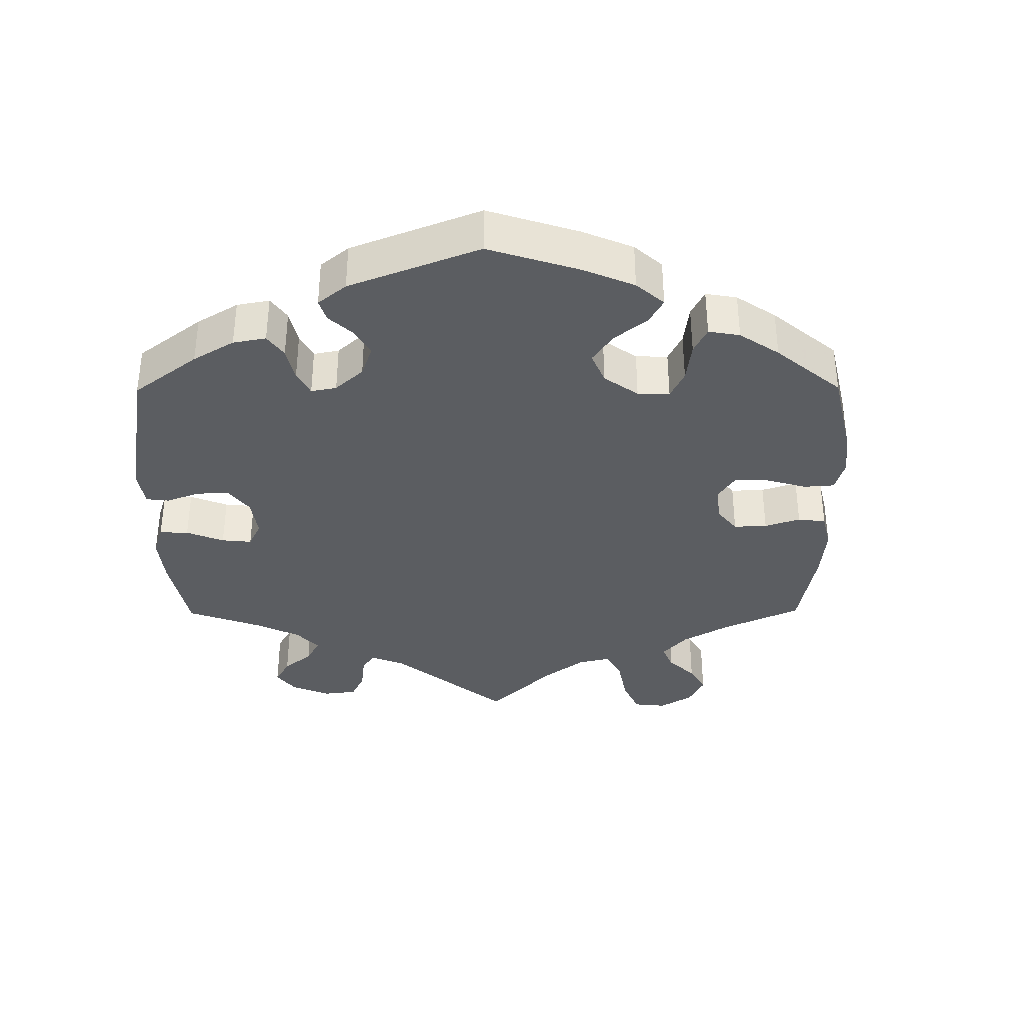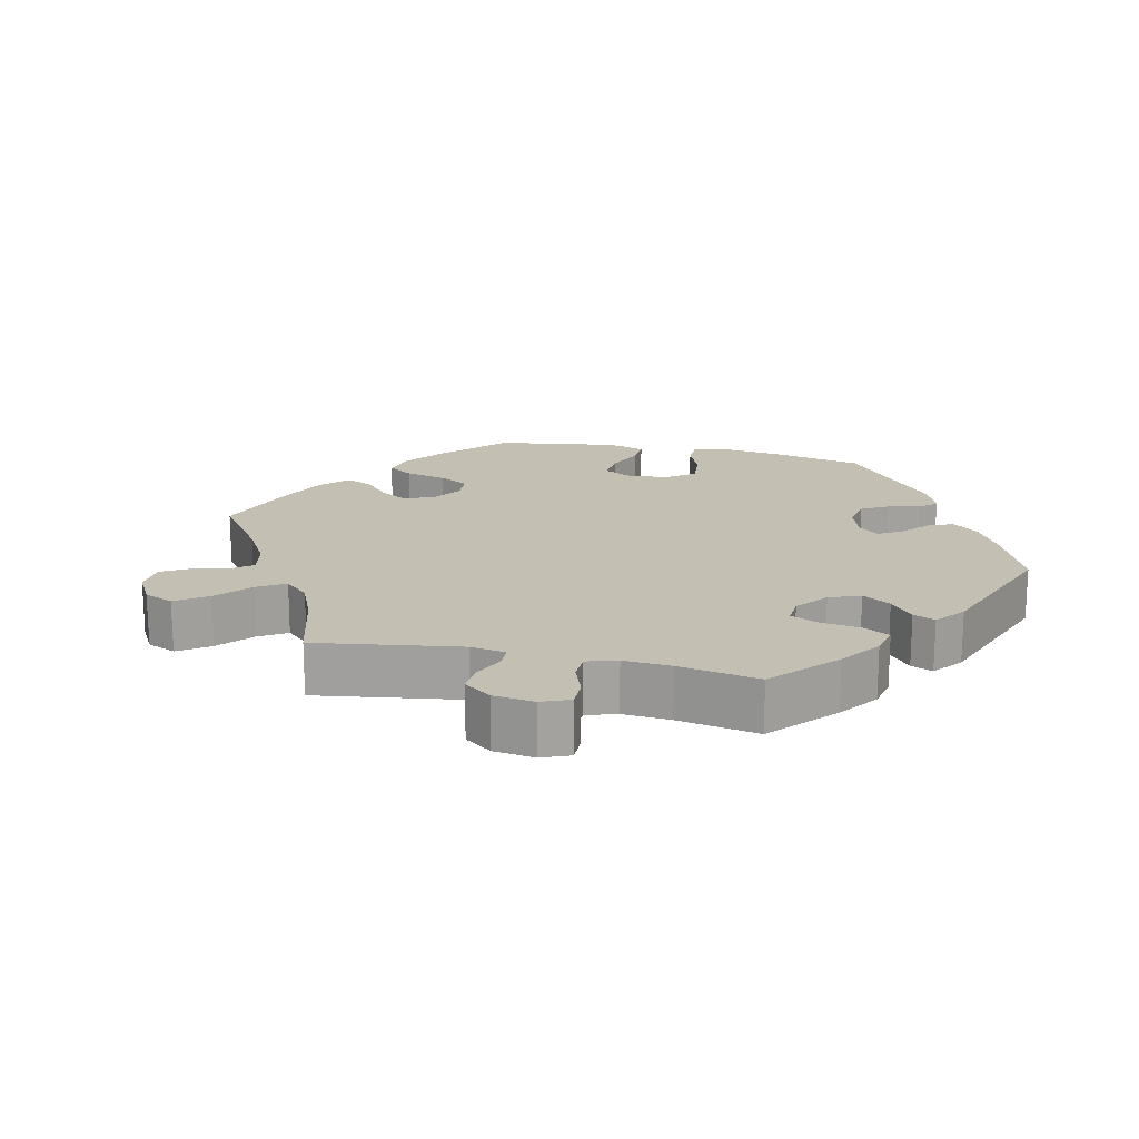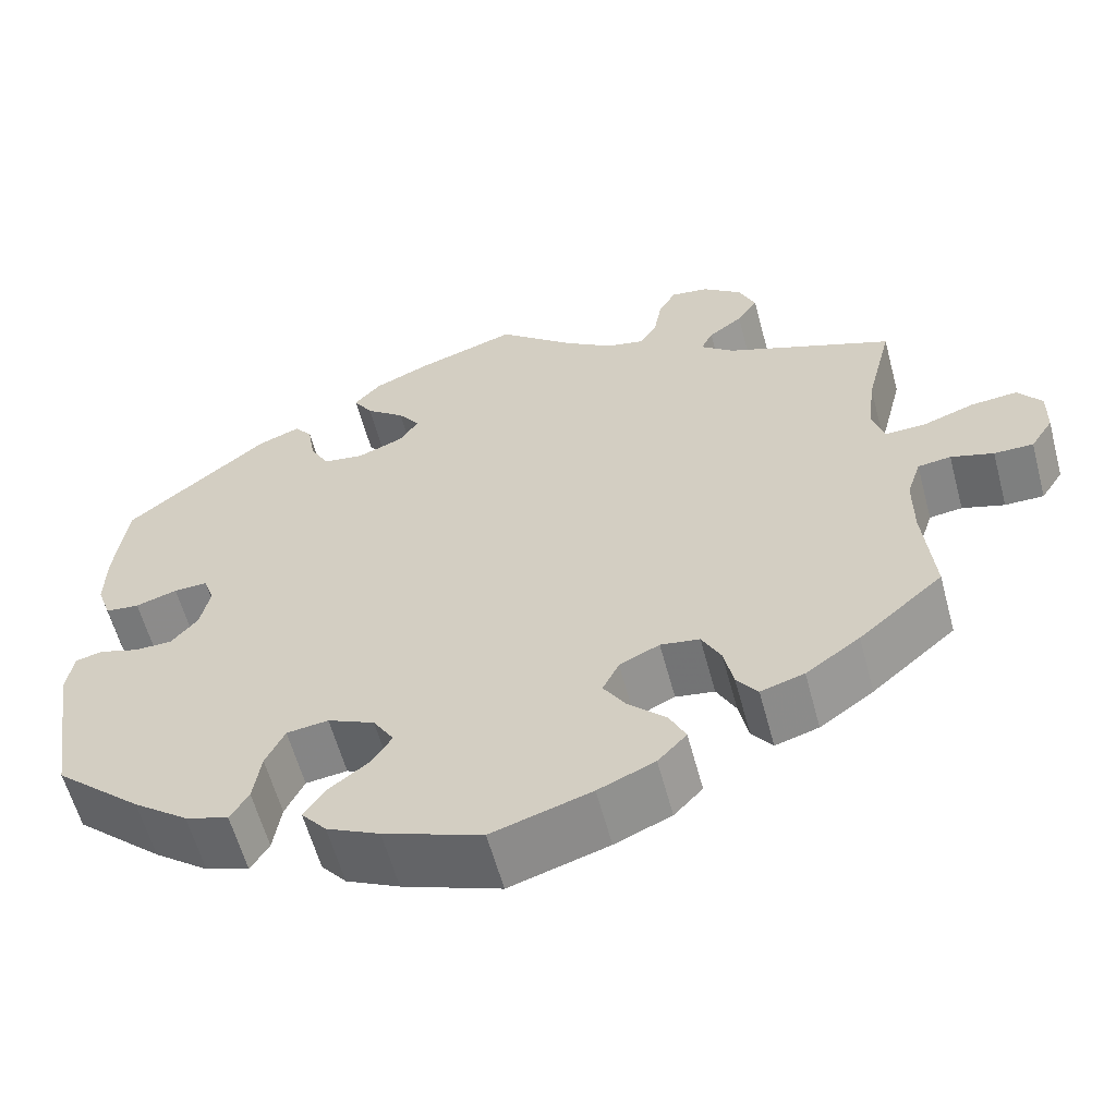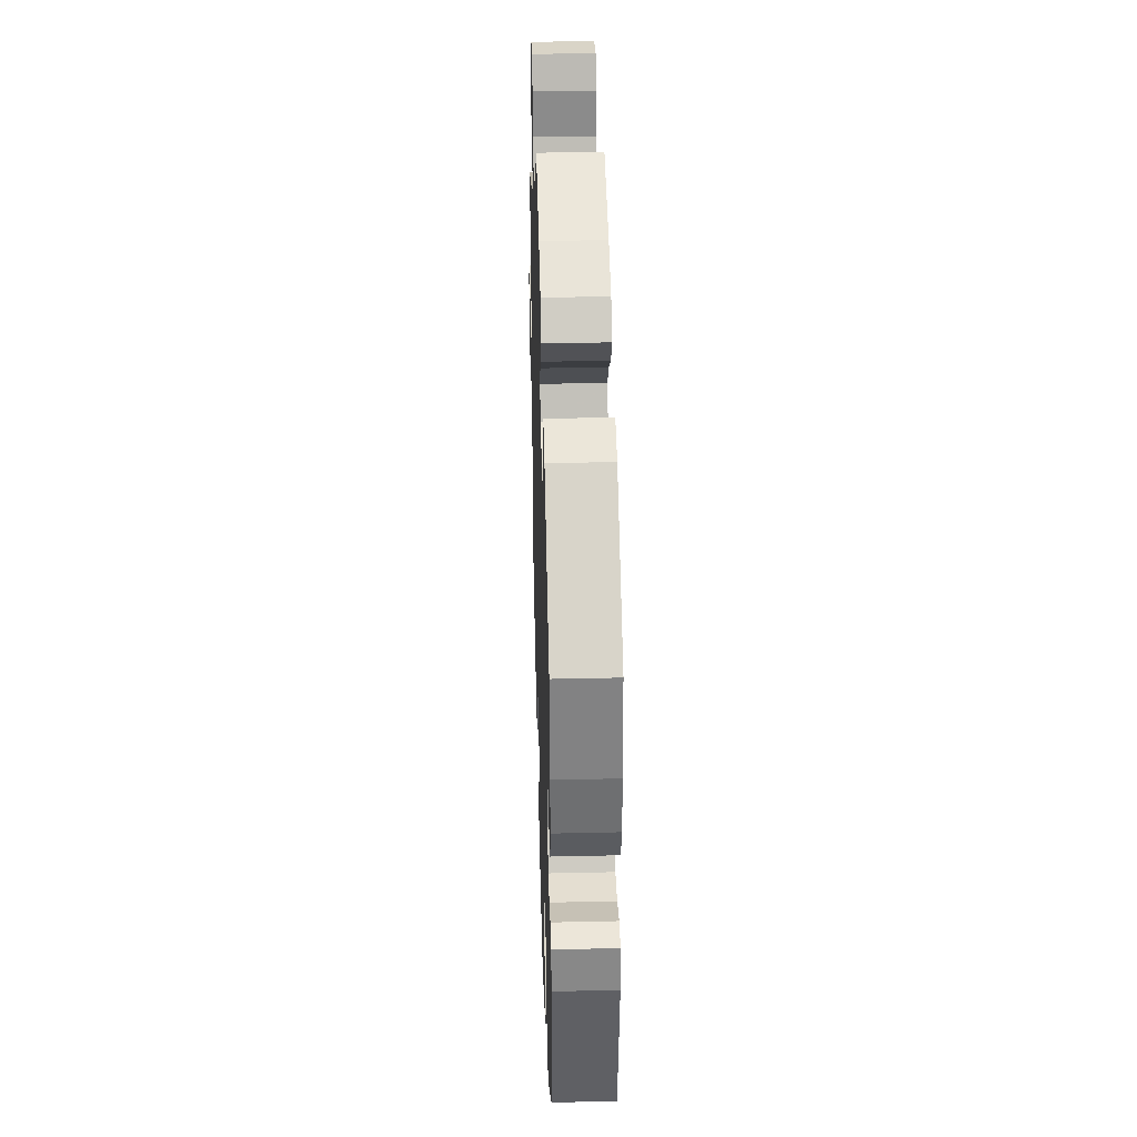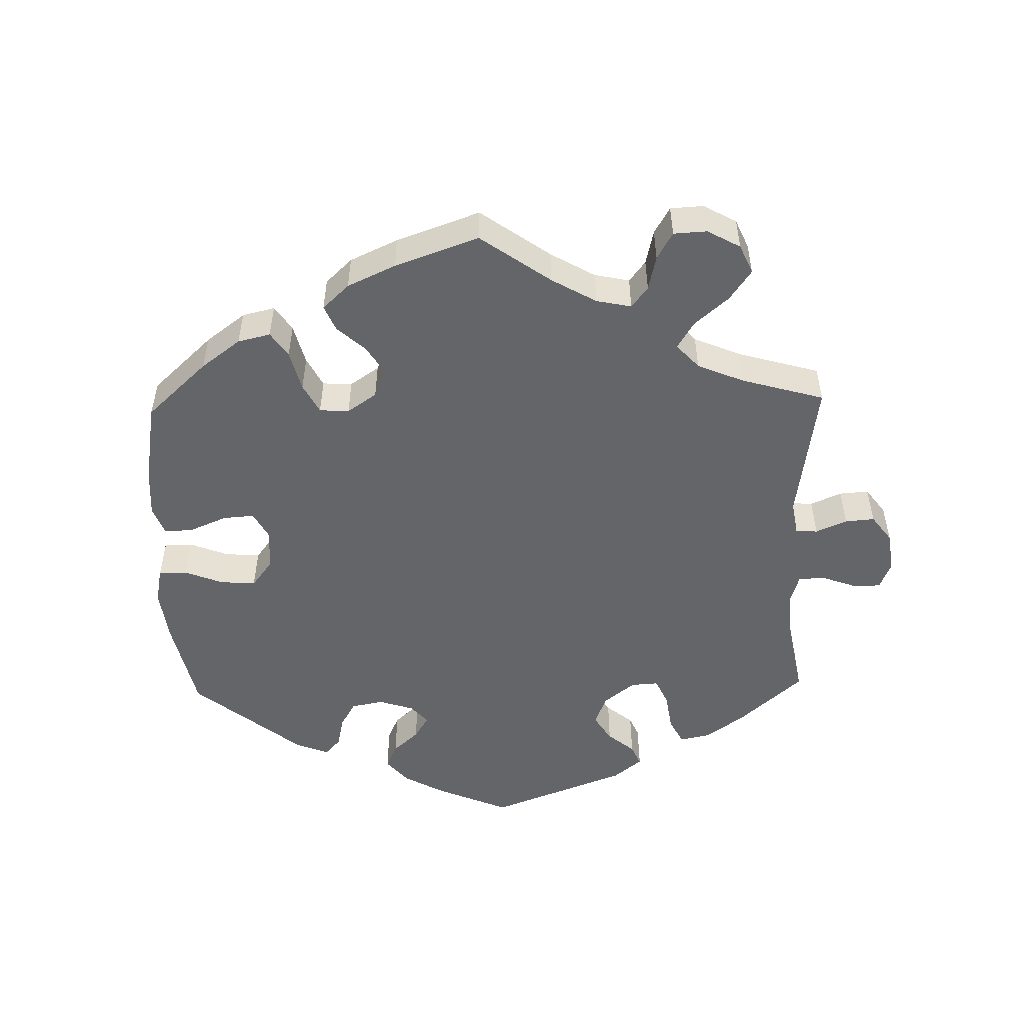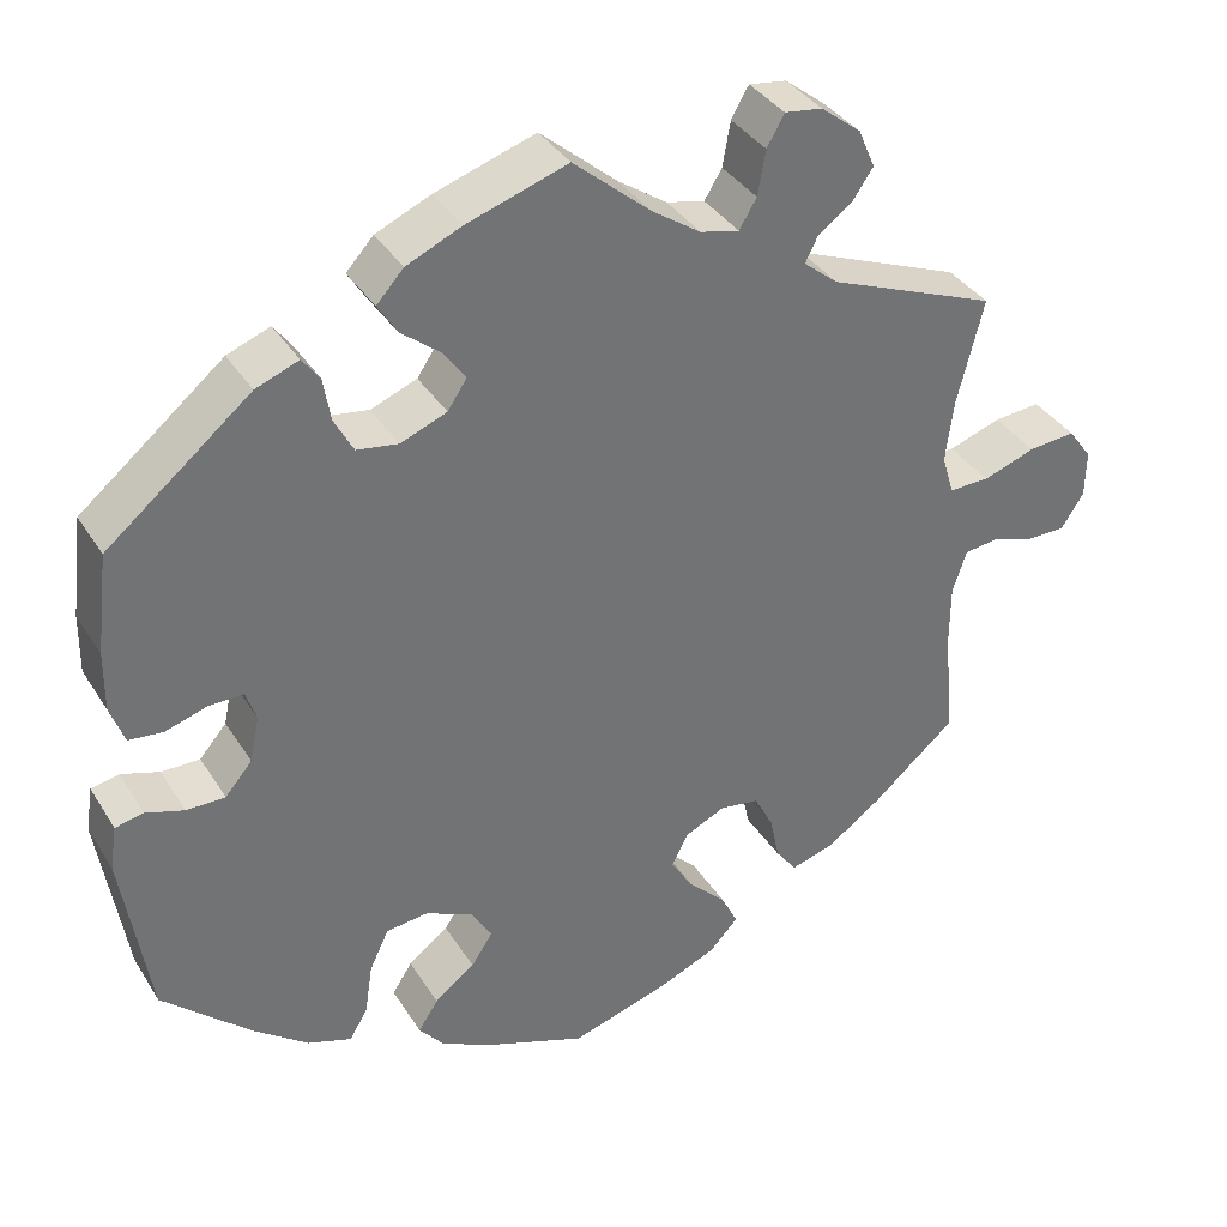
<metadata>
{"format":"obj","ext":"obj","renderer":"f3d","projection":"perspective","resolution":1024,"background":"white","views":[{"elev":-36.1,"azim":120.4,"up":"+Y"},{"elev":17.9,"azim":-17.2,"up":"+Y"},{"elev":-59.6,"azim":-165.0,"up":"+Z"},{"elev":36.4,"azim":88.3,"up":"+Z"},{"elev":-51.4,"azim":-118.5,"up":"+Y"},{"elev":36.3,"azim":151.8,"up":"+Z"}]}
</metadata>
<code>
v 0.114 0.07 0.54
v 0.177 0.07 0.512
v 0.208 0.07 0.478
v 0.186 0.07 0.443
v 0.141 0.07 0.407
v 0.116 0.07 0.372
v 0.138 0.07 0.339
v 0.191 0.07 0.318
v 0.238 0.07 0.325
v 0.26 0.07 0.366
v 0.268 0.07 0.415
v 0.288 0.07 0.442
v 0.337 0.07 0.423
v 0.501 0.07 0.289
v 0.515 0.07 0.176
v 0.516 0.07 0.108
v 0.5 0.07 0.063
v 0.461 0.07 0.059
v 0.413 0.07 0.074
v 0.374 0.07 0.075
v 0.362 0.07 0.04
v 0.373 0.07 -0.012
v 0.404 0.07 -0.048
v 0.448 0.07 -0.048
v 0.492 0.07 -0.034
v 0.524 0.07 -0.041
v 0.532 0.07 -0.092
v 0.501 0.07 -0.289
v 0.4 0.07 -0.381
v 0.337 0.07 -0.429
v 0.287 0.07 -0.446
v 0.266 0.07 -0.411
v 0.257 0.07 -0.352
v 0.235 0.07 -0.306
v 0.187 0.07 -0.3
v 0.133 0.07 -0.325
v 0.109 0.07 -0.364
v 0.134 0.07 -0.401
v 0.18 0.07 -0.436
v 0.203 0.07 -0.471
v 0.174 0.07 -0.506
v 0.113 0.07 -0.536
v 0 0.07 -0.578
v -0.114 0.07 -0.543
v -0.179 0.07 -0.515
v -0.212 0.07 -0.48
v -0.193 0.07 -0.441
v -0.15 0.07 -0.399
v -0.124 0.07 -0.358
v -0.143 0.07 -0.32
v -0.189 0.07 -0.298
v -0.234 0.07 -0.305
v -0.256 0.07 -0.347
v -0.267 0.07 -0.399
v -0.291 0.07 -0.431
v -0.341 0.07 -0.416
v -0.403 0.07 -0.372
v -0.5 0.07 -0.289
v -0.488 0.07 -0.166
v -0.488 0.07 -0.092
v -0.504 0.07 -0.043
v -0.542 0.07 -0.038
v -0.591 0.07 -0.053
v -0.636 0.07 -0.053
v -0.662 0.07 -0.013
v -0.663 0.07 0.041
v -0.636 0.07 0.078
v -0.582 0.07 0.073
v -0.522 0.07 0.052
v -0.476 0.07 0.051
v -0.462 0.07 0.096
v -0.471 0.07 0.168
v -0.501 0.07 0.288
v -0.308 0.07 0.364
v -0.269 0.07 0.396
v -0.283 0.07 0.424
v -0.322 0.07 0.453
v -0.346 0.07 0.488
v -0.327 0.07 0.532
v -0.281 0.07 0.568
v -0.238 0.07 0.574
v -0.218 0.07 0.539
v -0.209 0.07 0.488
v -0.189 0.07 0.455
v -0.145 0.07 0.465
v -0.089 0.07 0.503
v -0.001 0.07 0.578
v 0.114 0 0.54
v 0.177 0 0.512
v 0.208 0 0.478
v 0.186 0 0.443
v 0.141 0 0.407
v 0.116 0 0.372
v 0.138 0 0.339
v 0.191 0 0.318
v 0.238 0 0.325
v 0.26 0 0.366
v 0.268 0 0.415
v 0.288 0 0.442
v 0.337 0 0.423
v 0.501 0 0.289
v 0.515 0 0.176
v 0.516 0 0.108
v 0.5 0 0.063
v 0.461 0 0.059
v 0.413 0 0.074
v 0.374 0 0.075
v 0.362 0 0.04
v 0.373 0 -0.012
v 0.404 0 -0.048
v 0.448 0 -0.048
v 0.492 0 -0.034
v 0.524 0 -0.041
v 0.532 0 -0.092
v 0.501 0 -0.289
v 0.4 0 -0.381
v 0.337 0 -0.429
v 0.287 0 -0.446
v 0.266 0 -0.411
v 0.257 0 -0.352
v 0.235 0 -0.306
v 0.187 0 -0.3
v 0.133 0 -0.325
v 0.109 0 -0.364
v 0.134 0 -0.401
v 0.18 0 -0.436
v 0.203 0 -0.471
v 0.174 0 -0.506
v 0.113 0 -0.536
v 0 0 -0.578
v -0.114 0 -0.543
v -0.179 0 -0.515
v -0.212 0 -0.48
v -0.193 0 -0.441
v -0.15 0 -0.399
v -0.124 0 -0.358
v -0.143 0 -0.32
v -0.189 0 -0.298
v -0.234 0 -0.305
v -0.256 0 -0.347
v -0.267 0 -0.399
v -0.291 0 -0.431
v -0.341 0 -0.416
v -0.403 0 -0.372
v -0.5 0 -0.289
v -0.488 0 -0.166
v -0.488 0 -0.092
v -0.504 0 -0.043
v -0.542 0 -0.038
v -0.591 0 -0.053
v -0.636 0 -0.053
v -0.662 0 -0.013
v -0.663 0 0.041
v -0.636 0 0.078
v -0.582 0 0.073
v -0.522 0 0.052
v -0.476 0 0.051
v -0.462 0 0.096
v -0.471 0 0.168
v -0.501 0 0.288
v -0.308 0 0.364
v -0.269 0 0.396
v -0.283 0 0.424
v -0.322 0 0.453
v -0.346 0 0.488
v -0.327 0 0.532
v -0.281 0 0.568
v -0.238 0 0.574
v -0.218 0 0.539
v -0.209 0 0.488
v -0.189 0 0.455
v -0.145 0 0.465
v -0.089 0 0.503
v -0.001 0 0.578
f 86 87 1 2
f 85 86 2 3
f 84 85 3 4
f 80 81 82 83
f 80 83 84
f 79 80 84
f 76 77 78 79
f 75 76 79 84
f 74 75 84 4
f 72 73 74 4
f 66 67 68 69
f 66 69 70
f 65 66 70
f 62 63 64 65
f 61 62 65 70
f 60 61 70 71
f 56 57 58 59
f 56 59 60 71
f 53 54 55 56
f 52 53 56 71
f 45 46 47 48
f 45 48 49
f 44 45 49
f 43 44 49
f 42 43 49 50
f 38 39 40 41
f 37 38 41 42
f 30 31 32 33
f 30 33 34
f 29 30 34
f 28 29 34
f 27 28 34 35
f 24 25 26 27
f 23 24 27 35
f 16 17 18 19
f 16 19 20
f 15 16 20
f 14 15 20
f 13 14 20
f 10 11 12 13
f 9 10 13 20
f 8 9 20 21
f 71 72 4 5
f 51 52 71
f 50 51 71
f 37 42 50 71
f 36 37 71
f 22 23 35 36
f 7 8 21 22
f 7 22 36 71
f 71 5 6
f 6 7 71
f 89 88 174 173
f 90 89 173 172
f 91 90 172 171
f 170 169 168 167
f 171 170 167
f 171 167 166
f 166 165 164 163
f 171 166 163 162
f 91 171 162 161
f 91 161 160 159
f 156 155 154 153
f 157 156 153
f 157 153 152
f 152 151 150 149
f 157 152 149 148
f 158 157 148 147
f 146 145 144 143
f 158 147 146 143
f 143 142 141 140
f 158 143 140 139
f 135 134 133 132
f 136 135 132
f 136 132 131
f 136 131 130
f 137 136 130 129
f 128 127 126 125
f 129 128 125 124
f 120 119 118 117
f 121 120 117
f 121 117 116
f 121 116 115
f 122 121 115 114
f 114 113 112 111
f 122 114 111 110
f 106 105 104 103
f 107 106 103
f 107 103 102
f 107 102 101
f 107 101 100
f 100 99 98 97
f 107 100 97 96
f 108 107 96 95
f 92 91 159 158
f 158 139 138
f 158 138 137
f 158 137 129 124
f 158 124 123
f 123 122 110 109
f 109 108 95 94
f 158 123 109 94
f 93 92 158
f 158 94 93
f 1 88 89 2
f 2 89 90 3
f 3 90 91 4
f 4 91 92 5
f 5 92 93 6
f 6 93 94 7
f 7 94 95 8
f 8 95 96 9
f 9 96 97 10
f 10 97 98 11
f 11 98 99 12
f 12 99 100 13
f 13 100 101 14
f 14 101 102 15
f 15 102 103 16
f 16 103 104 17
f 17 104 105 18
f 18 105 106 19
f 19 106 107 20
f 20 107 108 21
f 21 108 109 22
f 22 109 110 23
f 23 110 111 24
f 24 111 112 25
f 25 112 113 26
f 26 113 114 27
f 27 114 115 28
f 28 115 116 29
f 29 116 117 30
f 30 117 118 31
f 31 118 119 32
f 32 119 120 33
f 33 120 121 34
f 34 121 122 35
f 35 122 123 36
f 36 123 124 37
f 37 124 125 38
f 38 125 126 39
f 39 126 127 40
f 40 127 128 41
f 41 128 129 42
f 42 129 130 43
f 43 130 131 44
f 44 131 132 45
f 45 132 133 46
f 46 133 134 47
f 47 134 135 48
f 48 135 136 49
f 49 136 137 50
f 50 137 138 51
f 51 138 139 52
f 52 139 140 53
f 53 140 141 54
f 54 141 142 55
f 55 142 143 56
f 56 143 144 57
f 57 144 145 58
f 58 145 146 59
f 59 146 147 60
f 60 147 148 61
f 61 148 149 62
f 62 149 150 63
f 63 150 151 64
f 64 151 152 65
f 65 152 153 66
f 66 153 154 67
f 67 154 155 68
f 68 155 156 69
f 69 156 157 70
f 70 157 158 71
f 71 158 159 72
f 72 159 160 73
f 73 160 161 74
f 74 161 162 75
f 75 162 163 76
f 76 163 164 77
f 77 164 165 78
f 78 165 166 79
f 79 166 167 80
f 80 167 168 81
f 81 168 169 82
f 82 169 170 83
f 83 170 171 84
f 84 171 172 85
f 85 172 173 86
f 86 173 174 87
f 87 174 88 1

</code>
